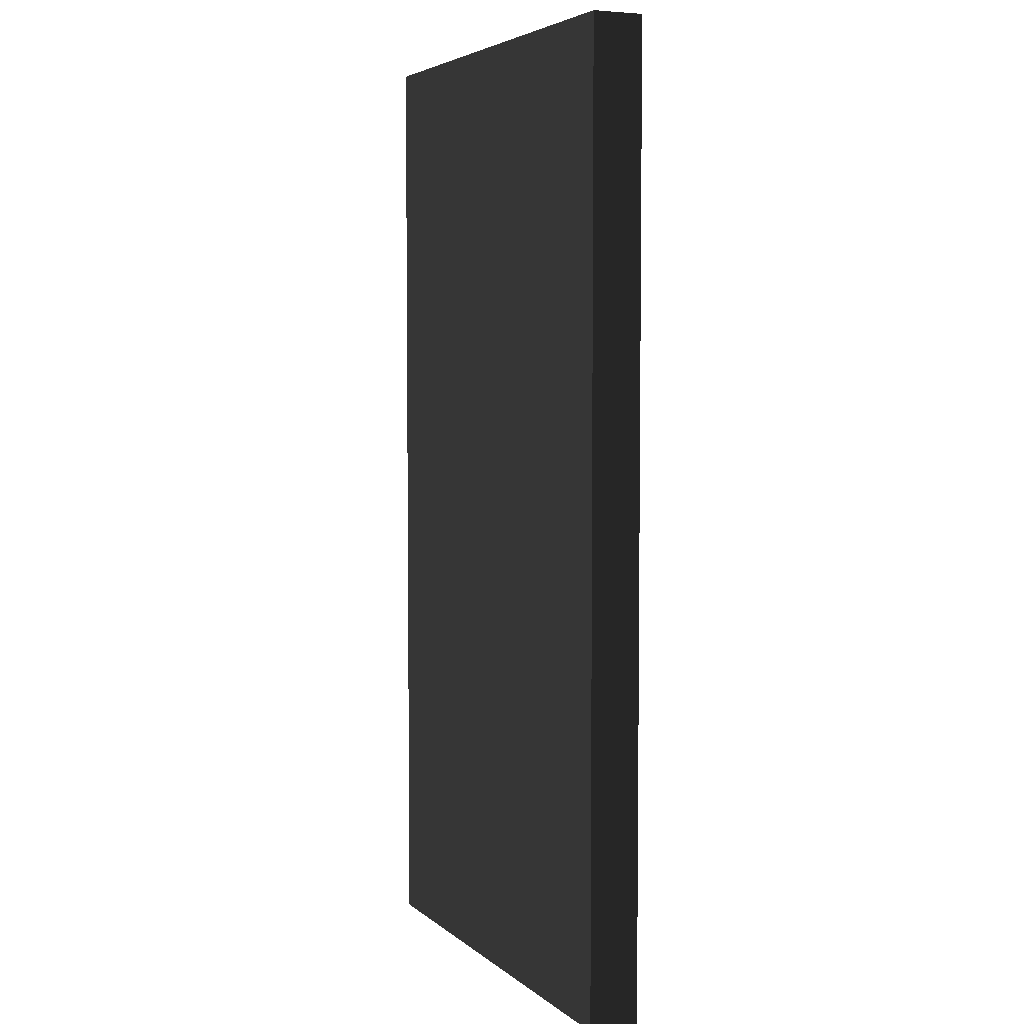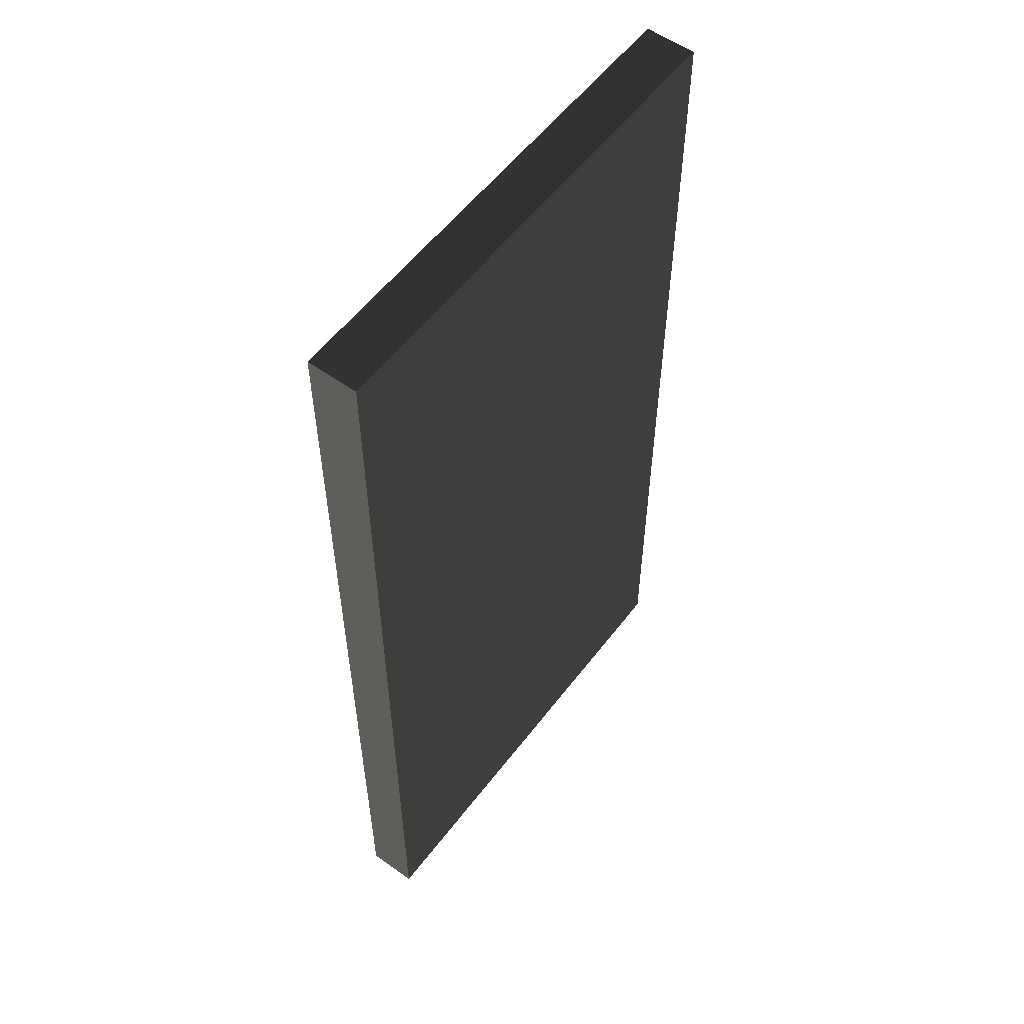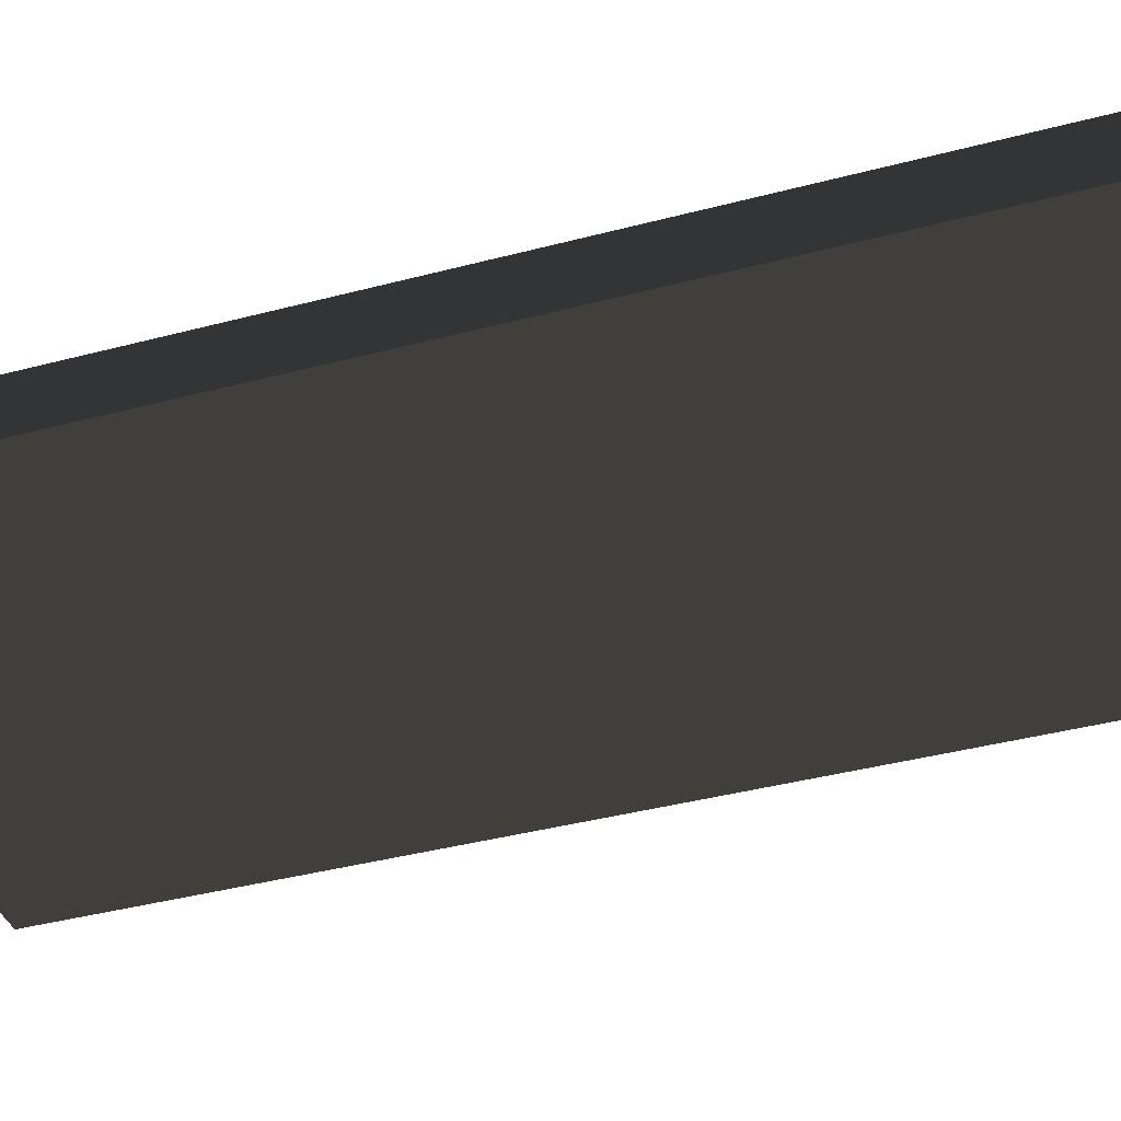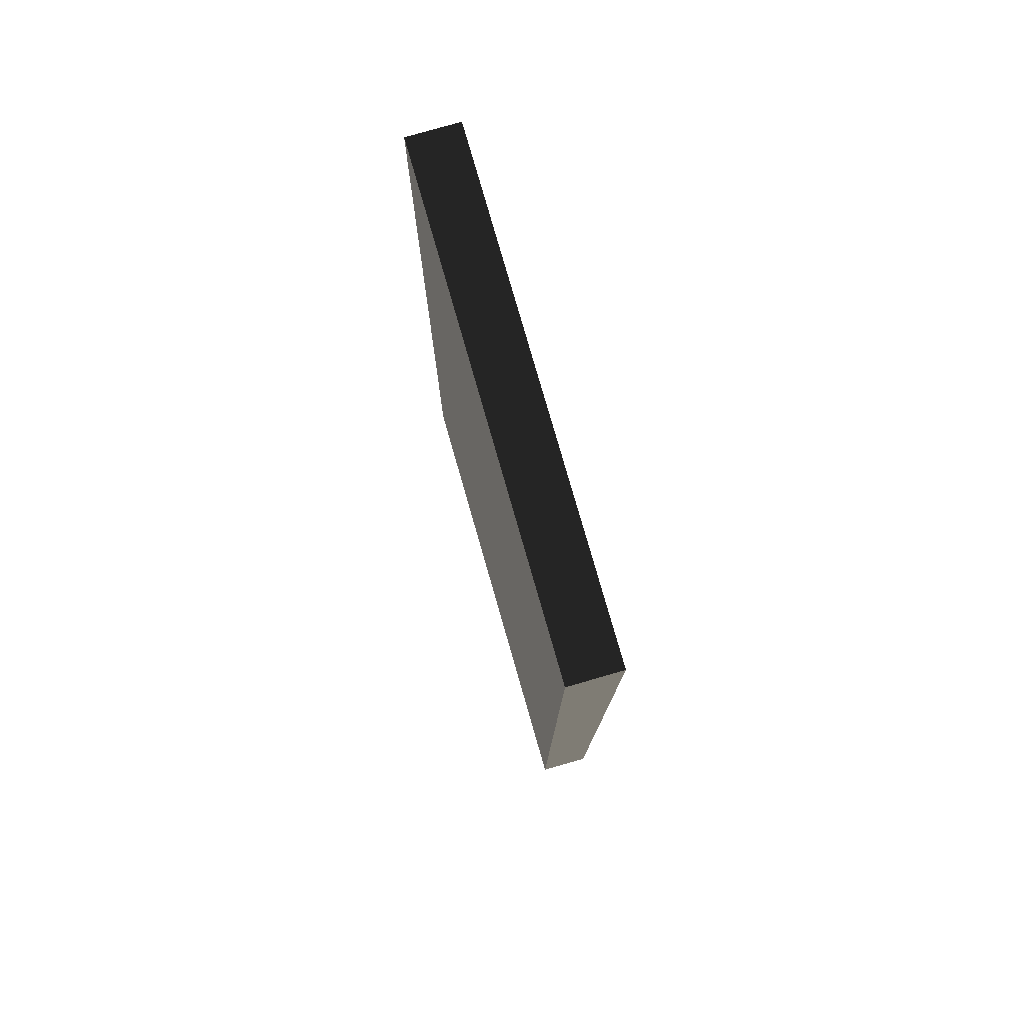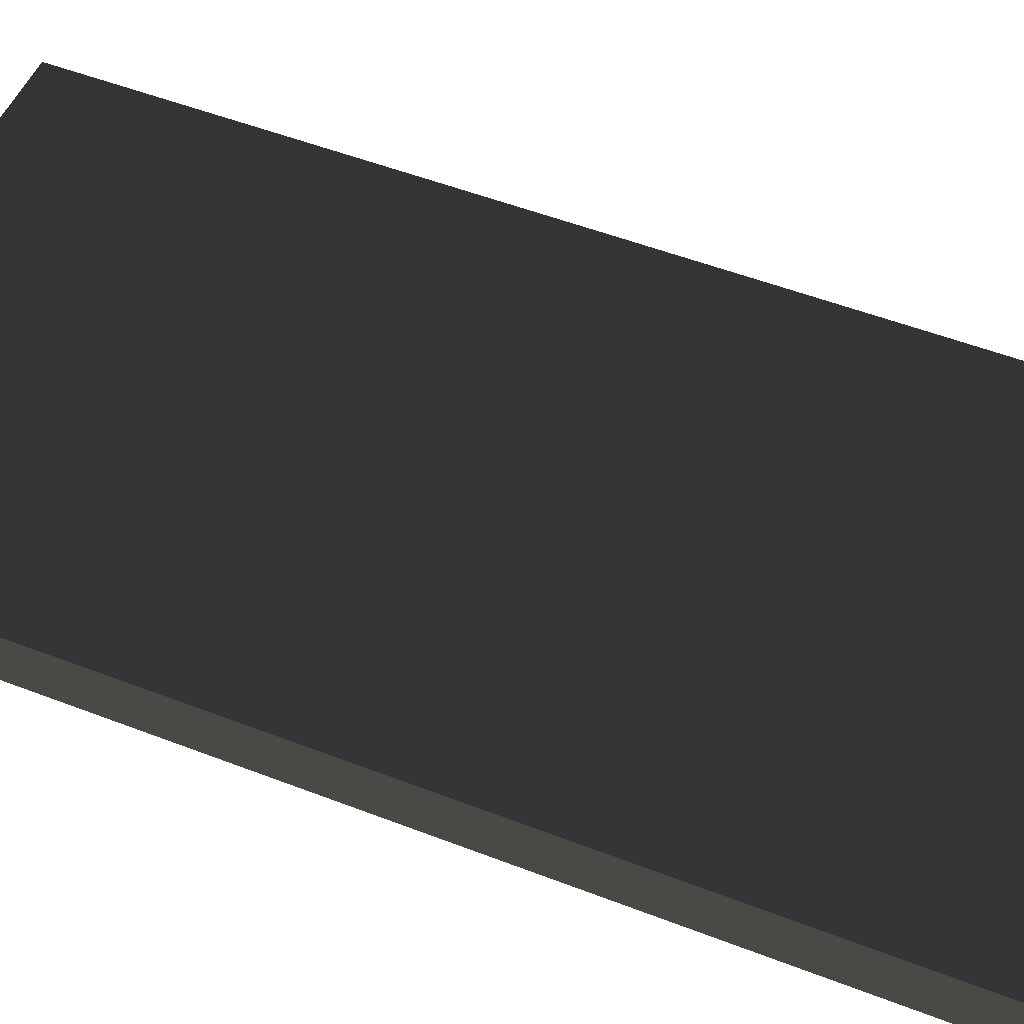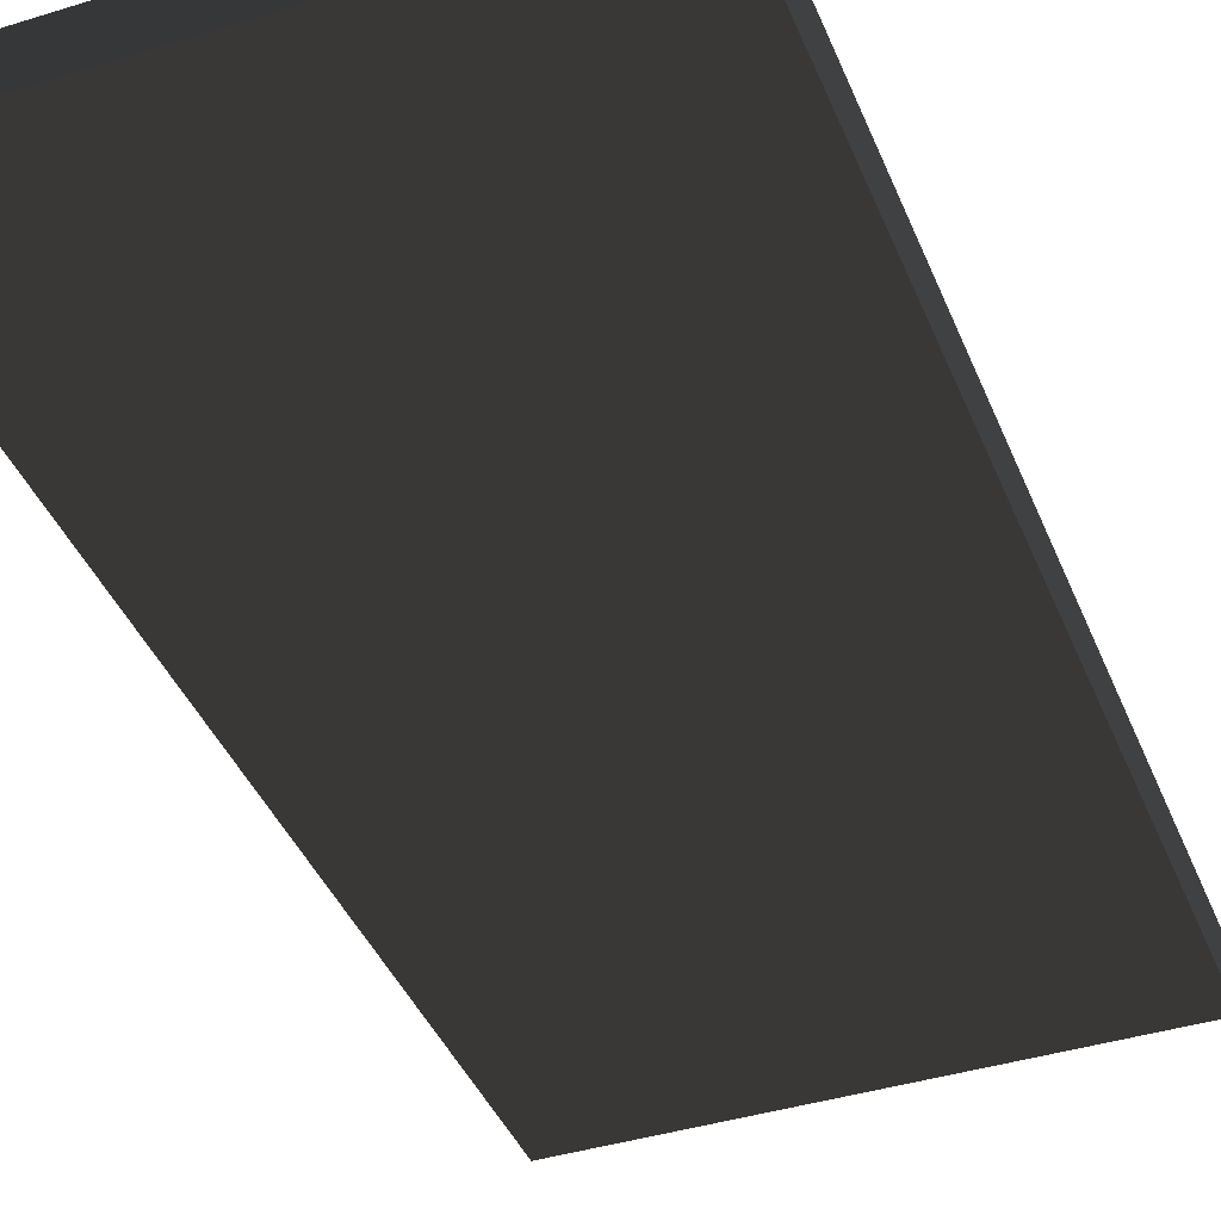
<metadata>
{"format":"obj","ext":"obj","renderer":"f3d","projection":"perspective","resolution":1024,"background":"white","views":[{"elev":4.6,"azim":65.9,"up":"+Z"},{"elev":56.2,"azim":-53.2,"up":"+Z"},{"elev":-38.1,"azim":108.8,"up":"+Y"},{"elev":78.7,"azim":-106.0,"up":"+Z"},{"elev":51.2,"azim":-67.0,"up":"+Y"},{"elev":-40.4,"azim":-159.1,"up":"+Y"}]}
</metadata>
<code>
v 650.5 -0.05453 -960.6
v 650.5 -15.63 -960.6
v 799.1 -0.05453 -960.6
v 799.1 -15.63 -960.6
v 799.1 -0.05453 -662.7
v 799.1 -15.63 -662.7
v 650.5 -0.05453 -662.7
v 650.5 -15.63 -662.7
o Cube
f 1 2 4
f 3 4 6
f 5 6 8
f 7 8 2
f 2 8 6
f 7 1 3
f 1 4 3
f 3 6 5
f 5 8 7
f 7 2 1
f 2 6 4
f 7 3 5

</code>
